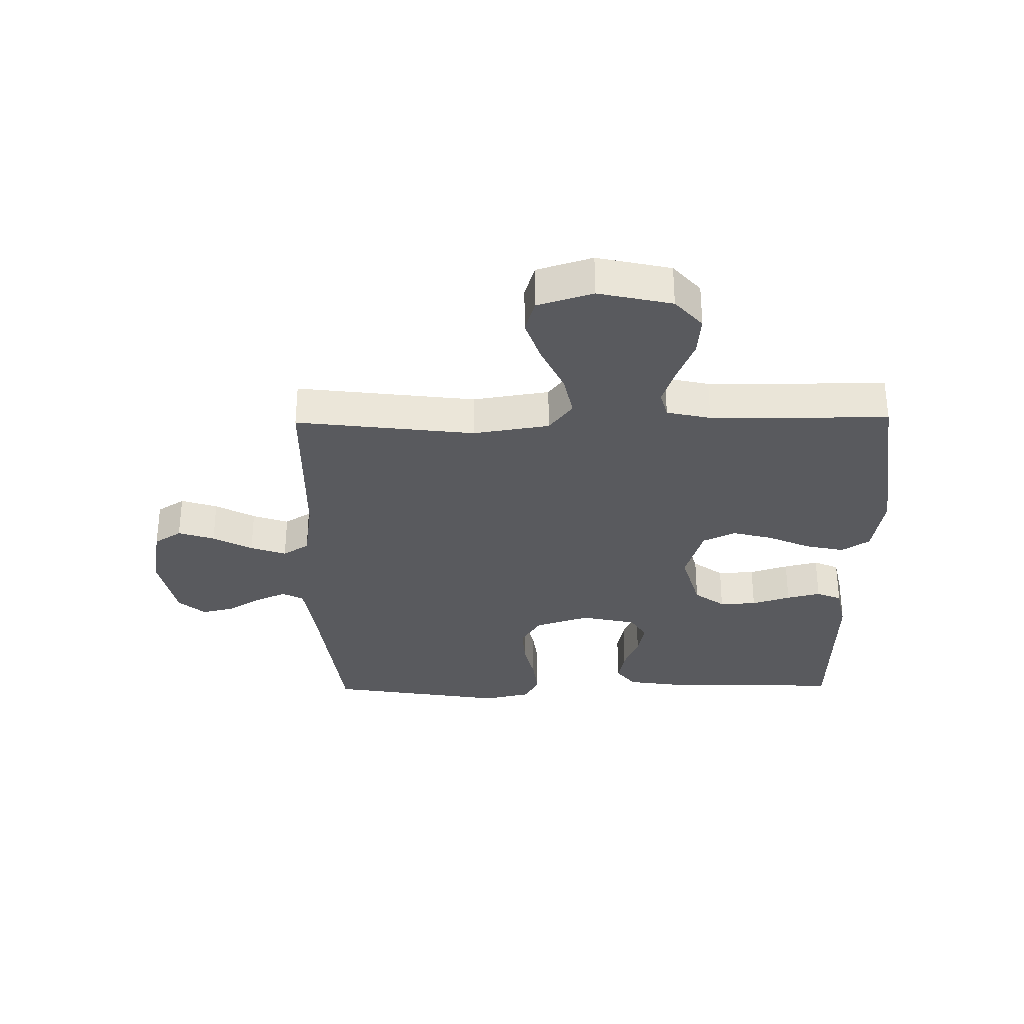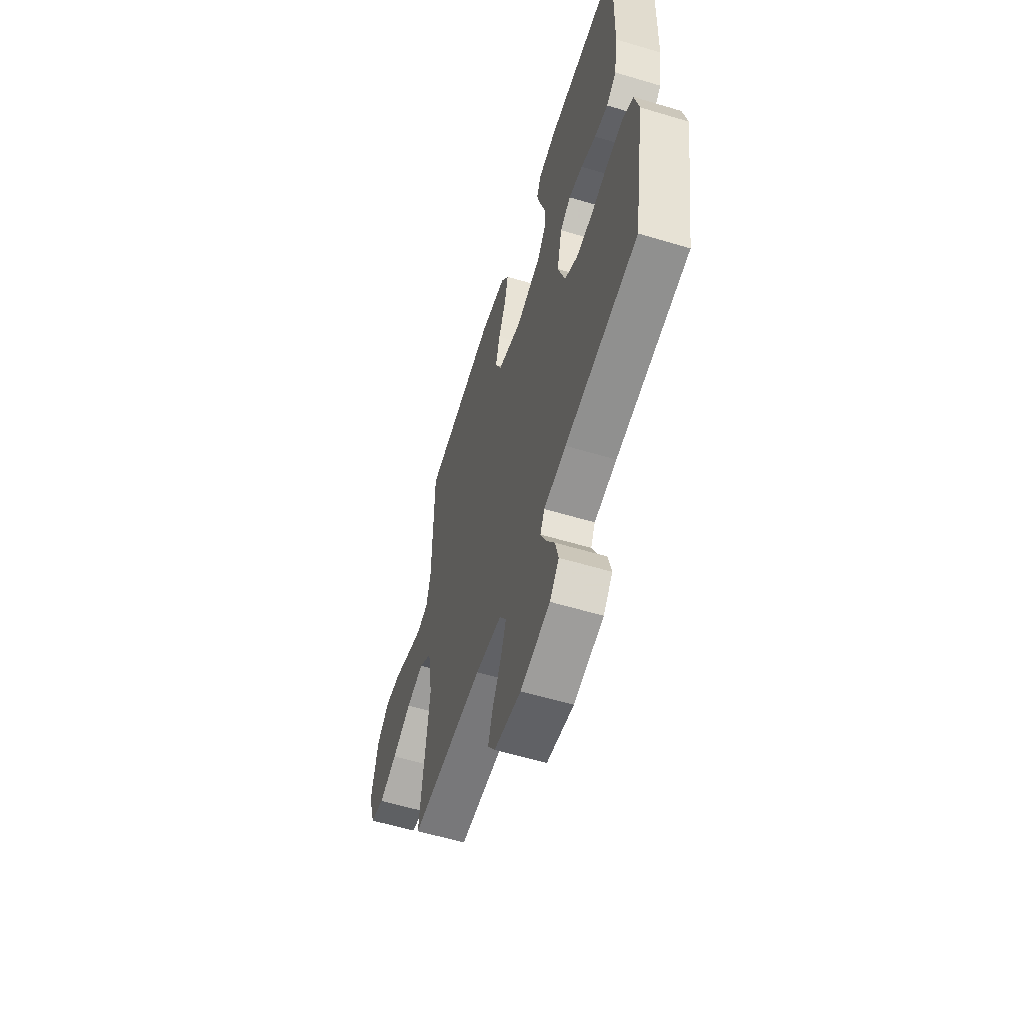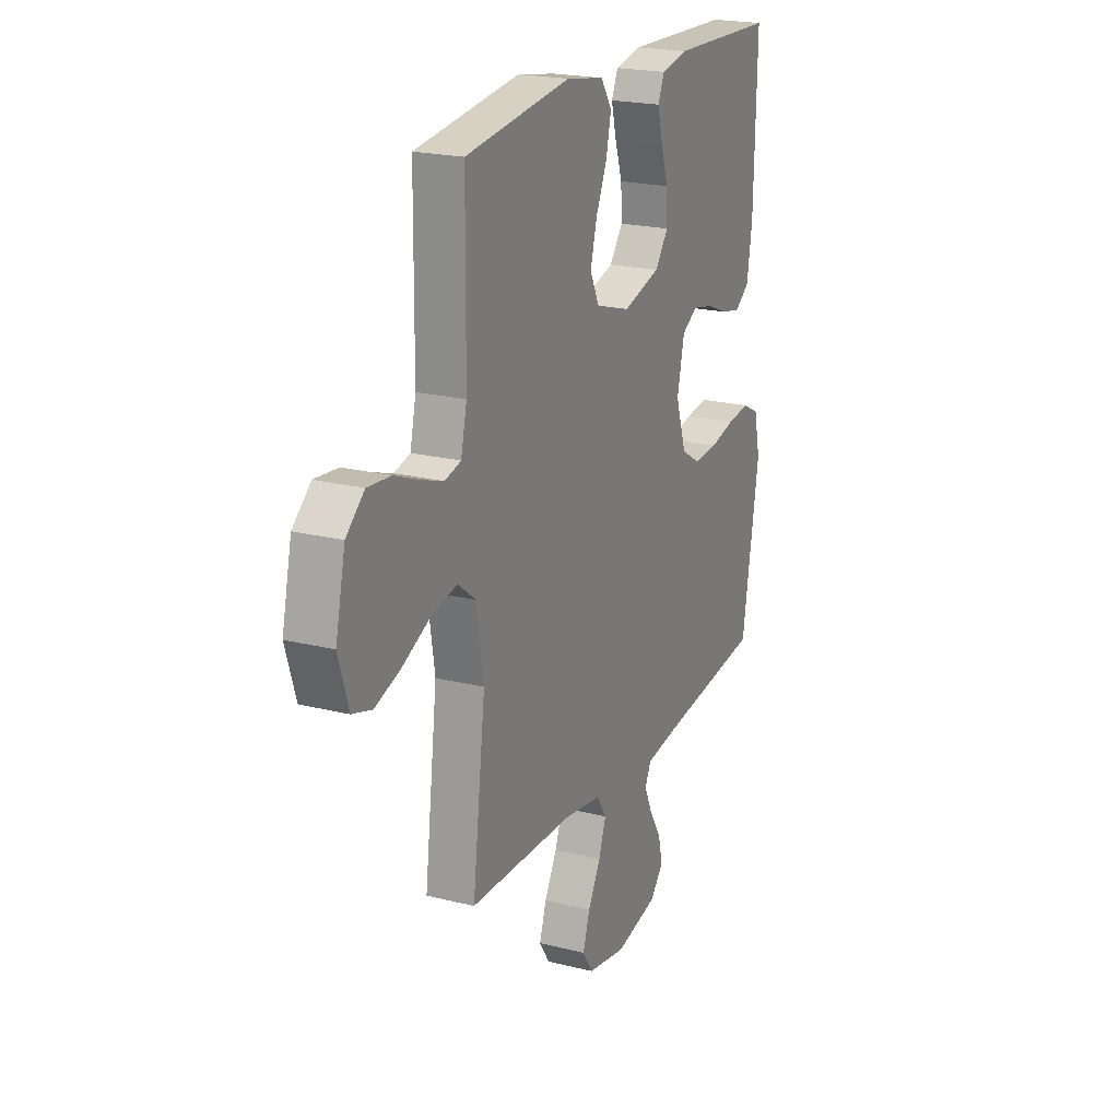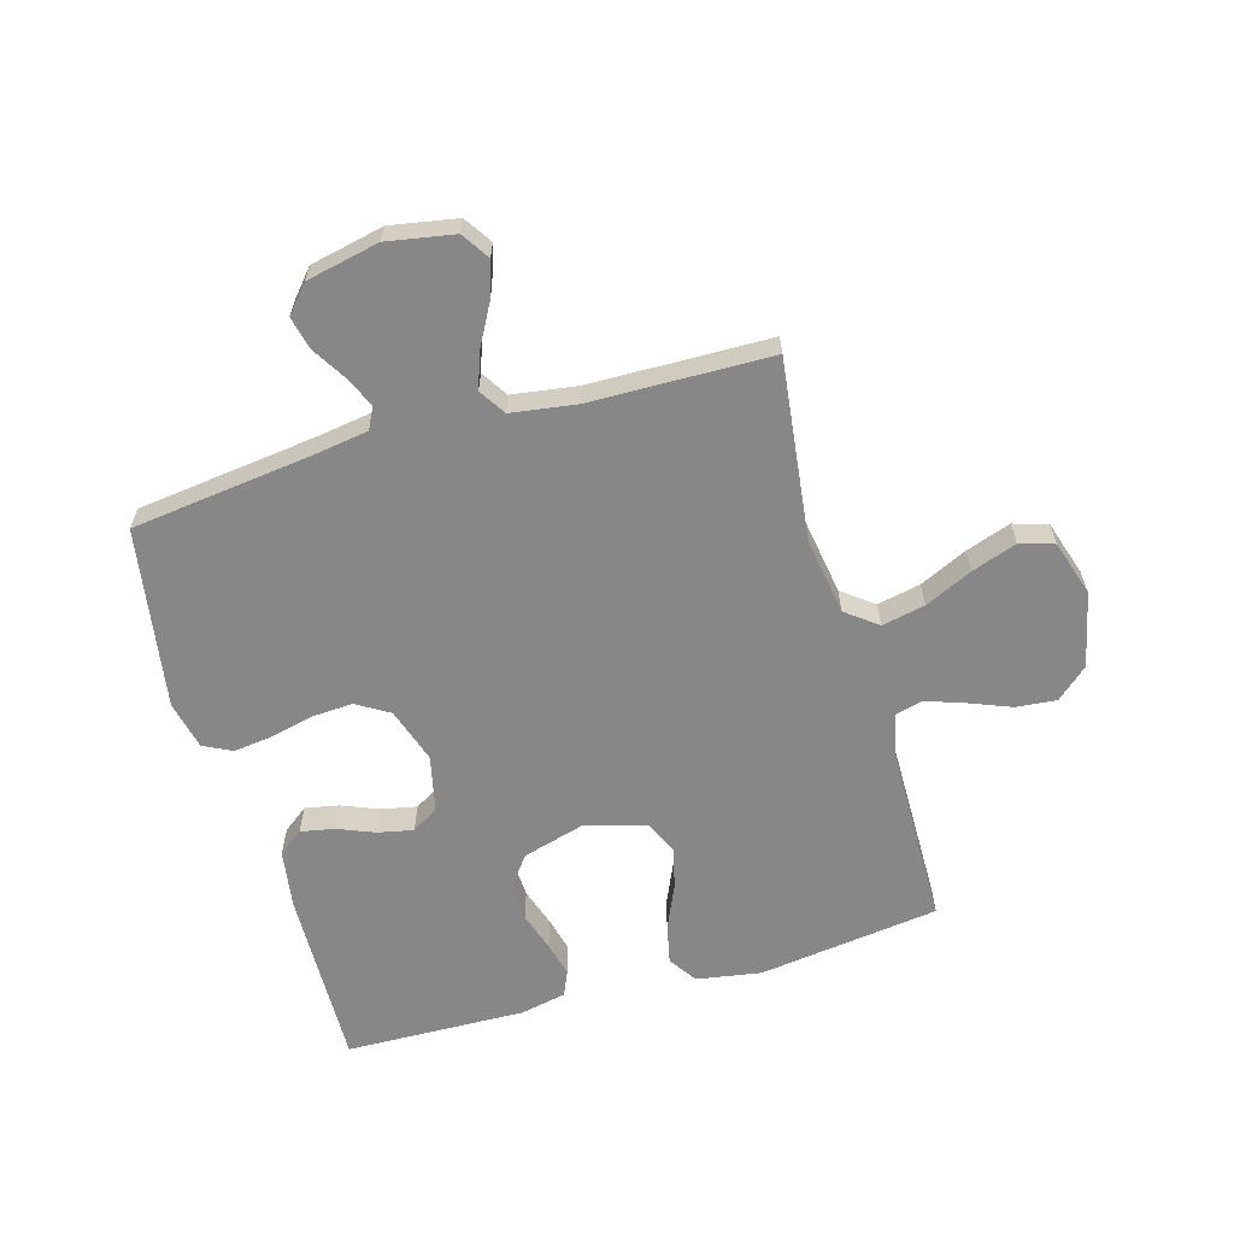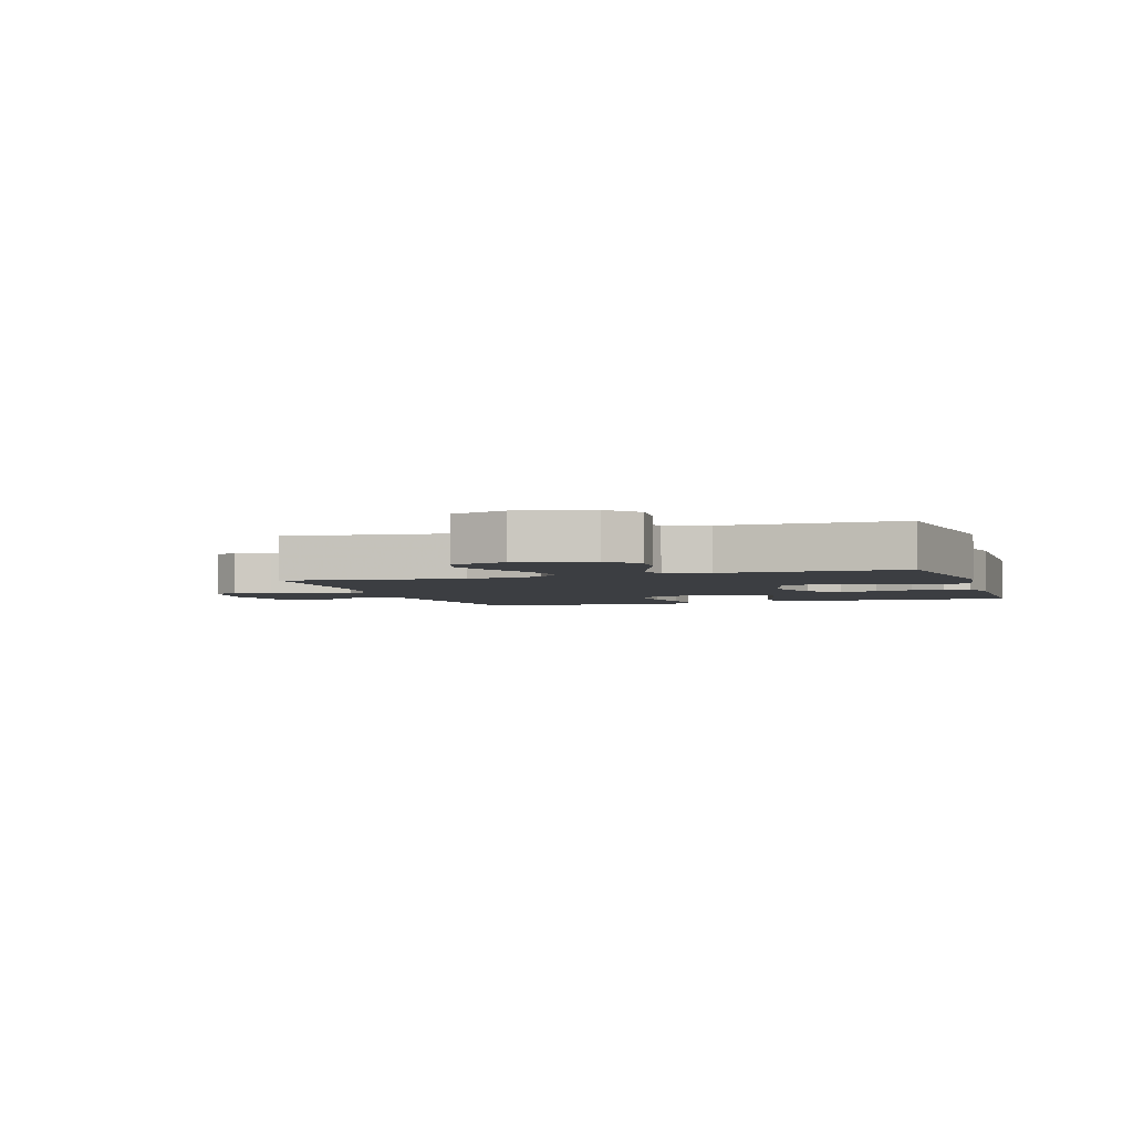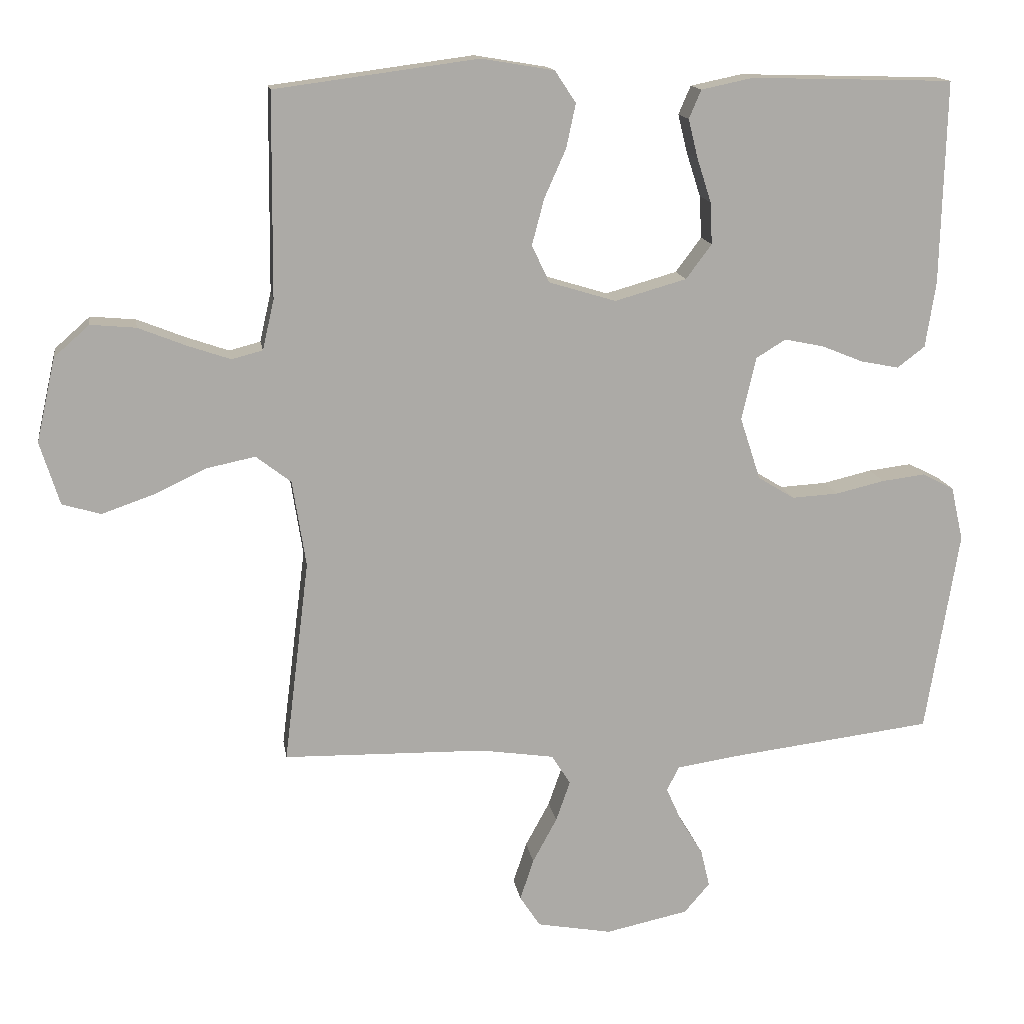
<metadata>
{"format":"obj","ext":"obj","renderer":"f3d","projection":"perspective","resolution":1024,"background":"white","views":[{"elev":-31.6,"azim":-89.1,"up":"+Y"},{"elev":-58.6,"azim":72.8,"up":"+Z"},{"elev":21.0,"azim":-65.7,"up":"+Z"},{"elev":-62.4,"azim":-163.9,"up":"+Y"},{"elev":-3.3,"azim":-72.2,"up":"+Y"},{"elev":14.3,"azim":-8.8,"up":"+Z"}]}
</metadata>
<code>
v 0.5 0.07 -0.5
v 0.2 0.07 -0.537
v 0.108 0.07 -0.551
v 0.09 0.07 -0.587
v 0.113 0.07 -0.638
v 0.147 0.07 -0.694
v 0.16 0.07 -0.749
v 0.122 0.07 -0.793
v 0 0.07 -0.819
v -0.111 0.07 -0.799
v -0.141 0.07 -0.753
v -0.121 0.07 -0.692
v -0.085 0.07 -0.626
v -0.064 0.07 -0.566
v -0.092 0.07 -0.522
v -0.2 0.07 -0.506
v -0.5 0.07 -0.5
v -0.463 0.07 -0.2
v -0.483 0.07 -0.072
v -0.535 0.07 -0.032
v -0.607 0.07 -0.047
v -0.686 0.07 -0.084
v -0.761 0.07 -0.11
v -0.818 0.07 -0.093
v -0.847 0.07 0
v -0.819 0.07 0.124
v -0.767 0.07 0.17
v -0.7 0.07 0.164
v -0.63 0.07 0.136
v -0.566 0.07 0.114
v -0.52 0.07 0.126
v -0.503 0.07 0.2
v -0.5 0.07 0.5
v -0.2 0.07 0.54
v -0.092 0.07 0.522
v -0.061 0.07 0.475
v -0.075 0.07 0.41
v -0.107 0.07 0.338
v -0.125 0.07 0.27
v -0.099 0.07 0.215
v 0 0.07 0.185
v 0.106 0.07 0.215
v 0.144 0.07 0.266
v 0.141 0.07 0.328
v 0.12 0.07 0.393
v 0.106 0.07 0.45
v 0.124 0.07 0.492
v 0.2 0.07 0.508
v 0.5 0.07 0.5
v 0.492 0.07 0.2
v 0.477 0.07 0.103
v 0.436 0.07 0.072
v 0.38 0.07 0.083
v 0.318 0.07 0.108
v 0.26 0.07 0.12
v 0.216 0.07 0.093
v 0.195 0.07 0
v 0.225 0.07 -0.092
v 0.279 0.07 -0.125
v 0.348 0.07 -0.121
v 0.42 0.07 -0.104
v 0.484 0.07 -0.096
v 0.531 0.07 -0.12
v 0.549 0.07 -0.2
v 0.5 0 -0.5
v 0.2 0 -0.537
v 0.108 0 -0.551
v 0.09 0 -0.587
v 0.113 0 -0.638
v 0.147 0 -0.694
v 0.16 0 -0.749
v 0.122 0 -0.793
v 0 0 -0.819
v -0.111 0 -0.799
v -0.141 0 -0.753
v -0.121 0 -0.692
v -0.085 0 -0.626
v -0.064 0 -0.566
v -0.092 0 -0.522
v -0.2 0 -0.506
v -0.5 0 -0.5
v -0.463 0 -0.2
v -0.483 0 -0.072
v -0.535 0 -0.032
v -0.607 0 -0.047
v -0.686 0 -0.084
v -0.761 0 -0.11
v -0.818 0 -0.093
v -0.847 0 0
v -0.819 0 0.124
v -0.767 0 0.17
v -0.7 0 0.164
v -0.63 0 0.136
v -0.566 0 0.114
v -0.52 0 0.126
v -0.503 0 0.2
v -0.5 0 0.5
v -0.2 0 0.54
v -0.092 0 0.522
v -0.061 0 0.475
v -0.075 0 0.41
v -0.107 0 0.338
v -0.125 0 0.27
v -0.099 0 0.215
v 0 0 0.185
v 0.106 0 0.215
v 0.144 0 0.266
v 0.141 0 0.328
v 0.12 0 0.393
v 0.106 0 0.45
v 0.124 0 0.492
v 0.2 0 0.508
v 0.5 0 0.5
v 0.492 0 0.2
v 0.477 0 0.103
v 0.436 0 0.072
v 0.38 0 0.083
v 0.318 0 0.108
v 0.26 0 0.12
v 0.216 0 0.093
v 0.195 0 0
v 0.225 0 -0.092
v 0.279 0 -0.125
v 0.348 0 -0.121
v 0.42 0 -0.104
v 0.484 0 -0.096
v 0.531 0 -0.12
v 0.549 0 -0.2
f 63 64 1 2
f 60 61 62 63
f 59 60 63 2
f 58 59 2 3
f 57 58 3 4
f 51 52 53 54
f 51 54 55
f 50 51 55
f 49 50 55
f 48 49 55 56
f 44 45 46 47
f 44 47 48 56
f 35 36 37 38
f 35 38 39
f 32 33 34 35
f 31 32 35 39
f 26 27 28 29
f 26 29 30
f 25 26 30
f 24 25 30 31
f 21 22 23 24
f 16 17 18
f 15 16 18 19
f 10 11 12 13
f 10 13 14
f 9 10 14
f 8 9 14
f 5 6 7 8
f 4 5 8 14
f 57 4 14 15
f 43 44 56 57
f 42 43 57 15
f 24 31 39 40
f 21 24 40 41
f 20 21 41 42
f 42 15 19
f 19 20 42
f 66 65 128 127
f 127 126 125 124
f 66 127 124 123
f 67 66 123 122
f 68 67 122 121
f 118 117 116 115
f 119 118 115
f 119 115 114
f 119 114 113
f 120 119 113 112
f 111 110 109 108
f 120 112 111 108
f 102 101 100 99
f 103 102 99
f 99 98 97 96
f 103 99 96 95
f 93 92 91 90
f 94 93 90
f 94 90 89
f 95 94 89 88
f 88 87 86 85
f 82 81 80
f 83 82 80 79
f 77 76 75 74
f 78 77 74
f 78 74 73
f 78 73 72
f 72 71 70 69
f 78 72 69 68
f 79 78 68 121
f 121 120 108 107
f 79 121 107 106
f 104 103 95 88
f 105 104 88 85
f 106 105 85 84
f 83 79 106
f 106 84 83
f 1 65 66 2
f 2 66 67 3
f 3 67 68 4
f 4 68 69 5
f 5 69 70 6
f 6 70 71 7
f 7 71 72 8
f 8 72 73 9
f 9 73 74 10
f 10 74 75 11
f 11 75 76 12
f 12 76 77 13
f 13 77 78 14
f 14 78 79 15
f 15 79 80 16
f 16 80 81 17
f 17 81 82 18
f 18 82 83 19
f 19 83 84 20
f 20 84 85 21
f 21 85 86 22
f 22 86 87 23
f 23 87 88 24
f 24 88 89 25
f 25 89 90 26
f 26 90 91 27
f 27 91 92 28
f 28 92 93 29
f 29 93 94 30
f 30 94 95 31
f 31 95 96 32
f 32 96 97 33
f 33 97 98 34
f 34 98 99 35
f 35 99 100 36
f 36 100 101 37
f 37 101 102 38
f 38 102 103 39
f 39 103 104 40
f 40 104 105 41
f 41 105 106 42
f 42 106 107 43
f 43 107 108 44
f 44 108 109 45
f 45 109 110 46
f 46 110 111 47
f 47 111 112 48
f 48 112 113 49
f 49 113 114 50
f 50 114 115 51
f 51 115 116 52
f 52 116 117 53
f 53 117 118 54
f 54 118 119 55
f 55 119 120 56
f 56 120 121 57
f 57 121 122 58
f 58 122 123 59
f 59 123 124 60
f 60 124 125 61
f 61 125 126 62
f 62 126 127 63
f 63 127 128 64
f 64 128 65 1

</code>
